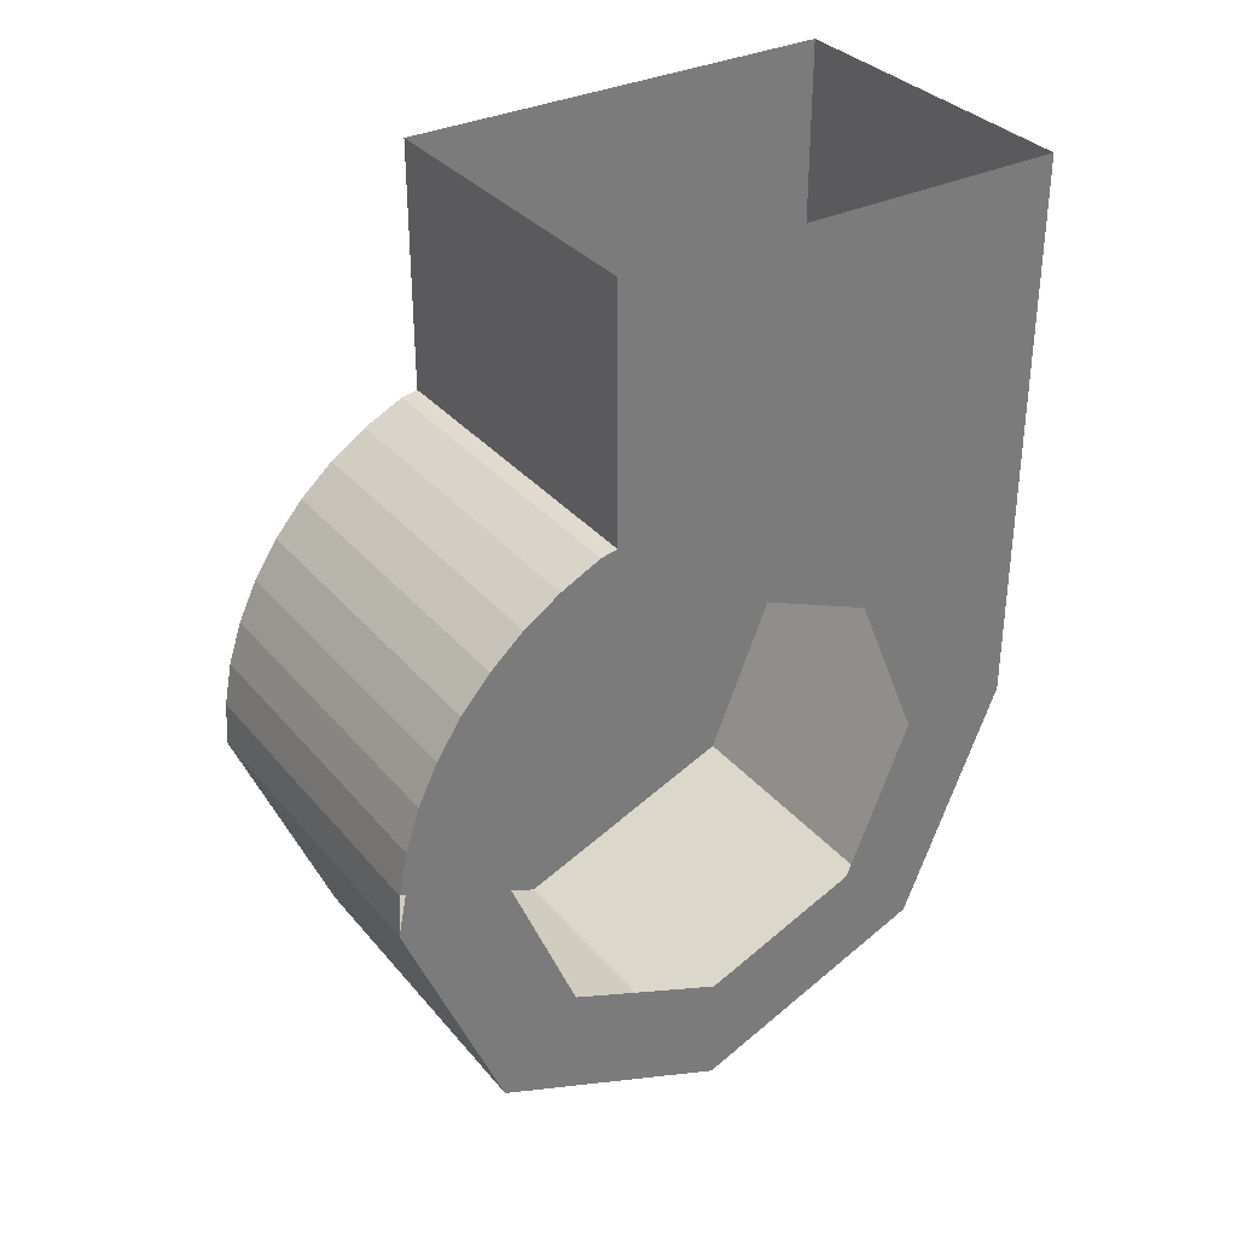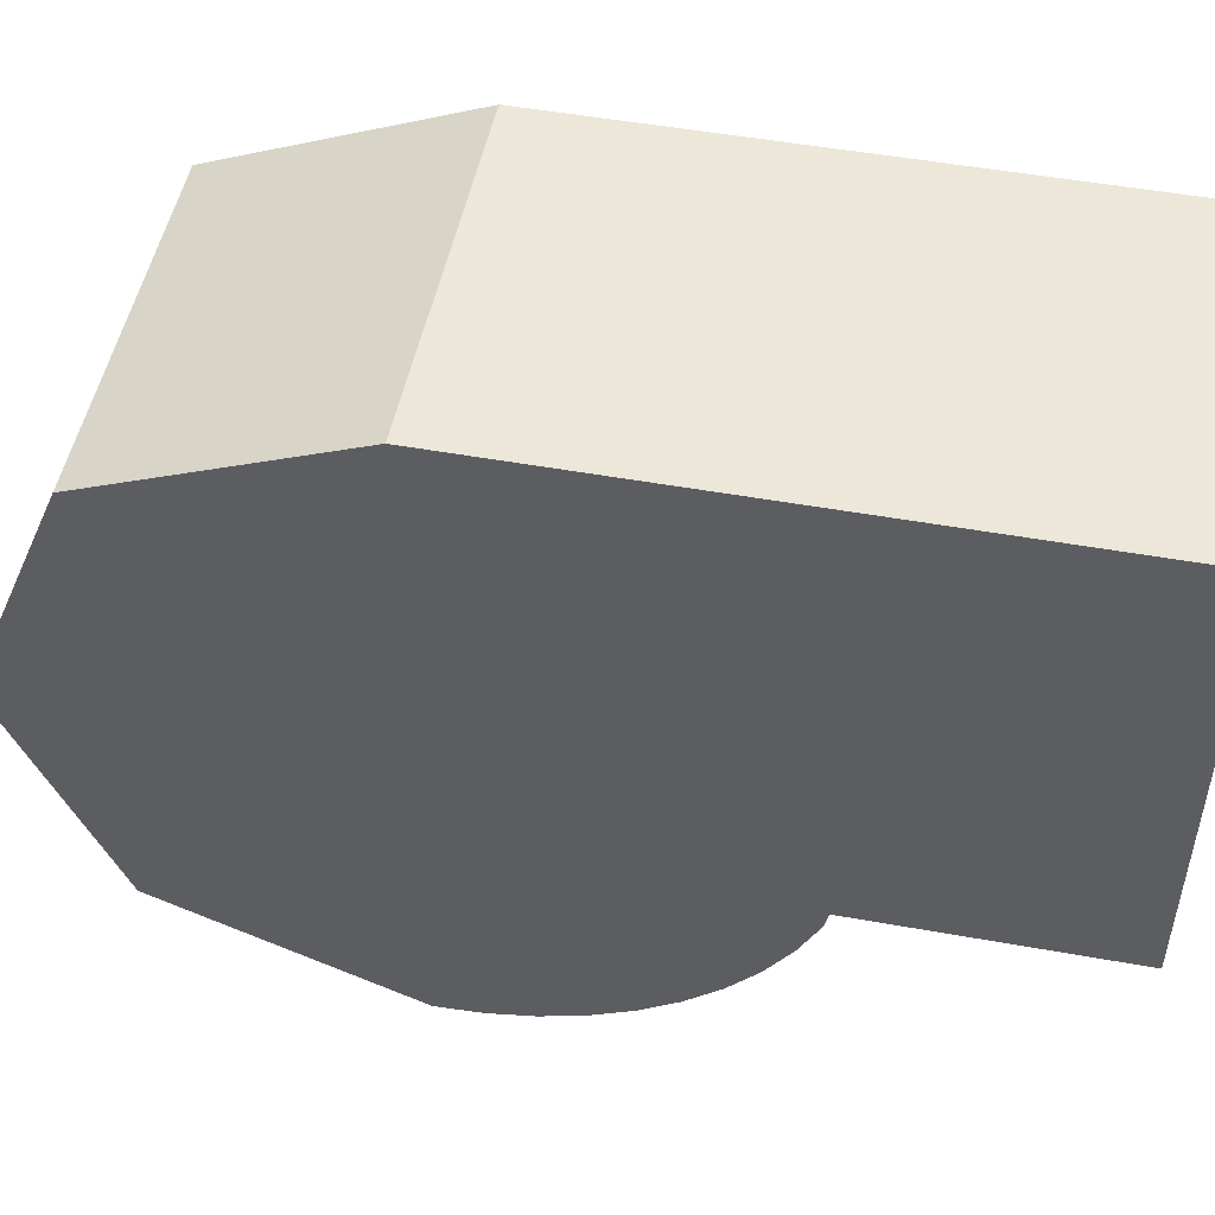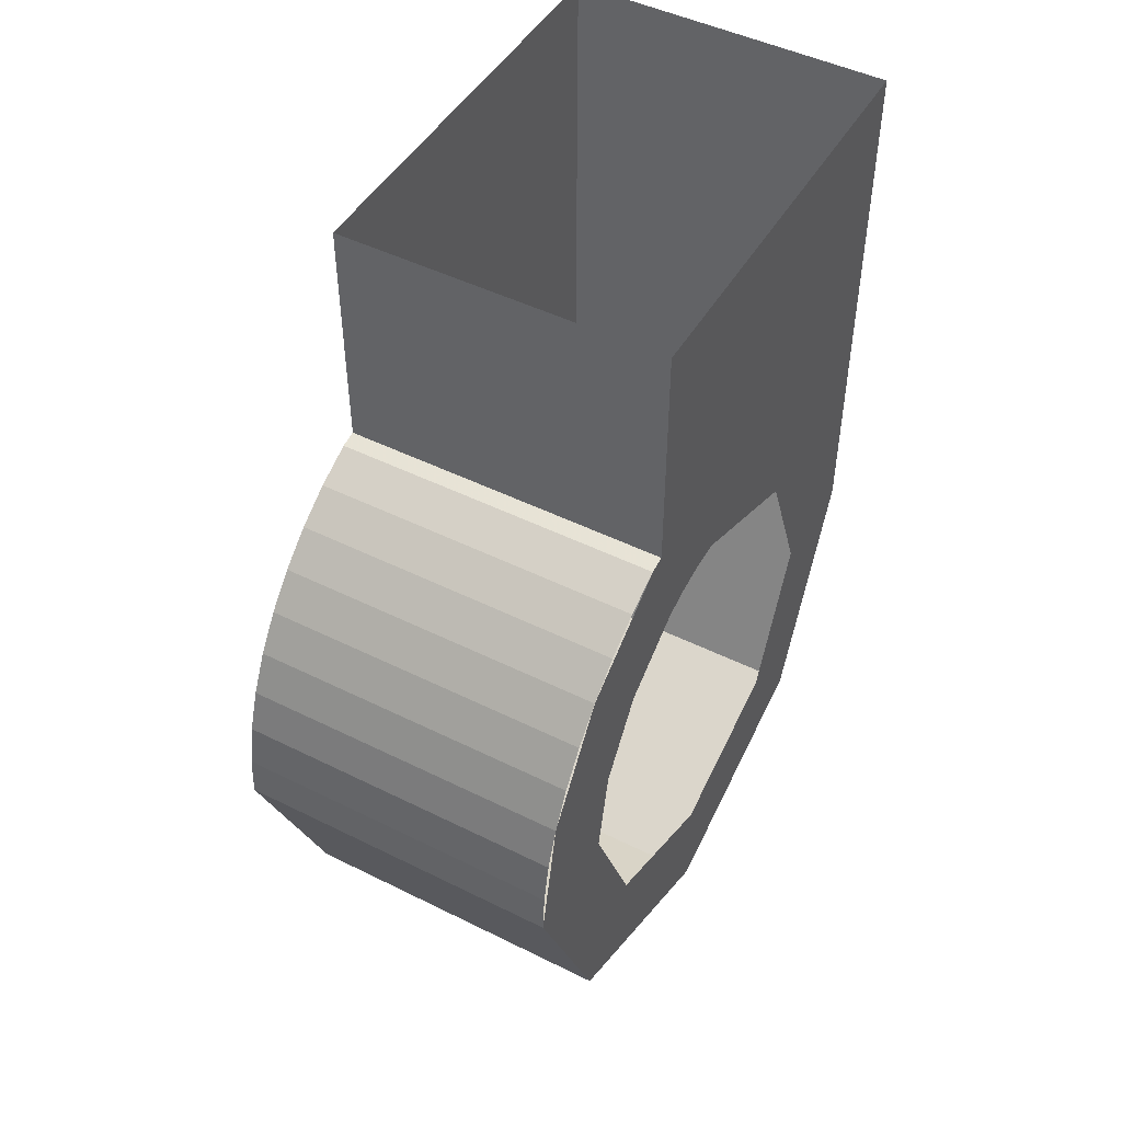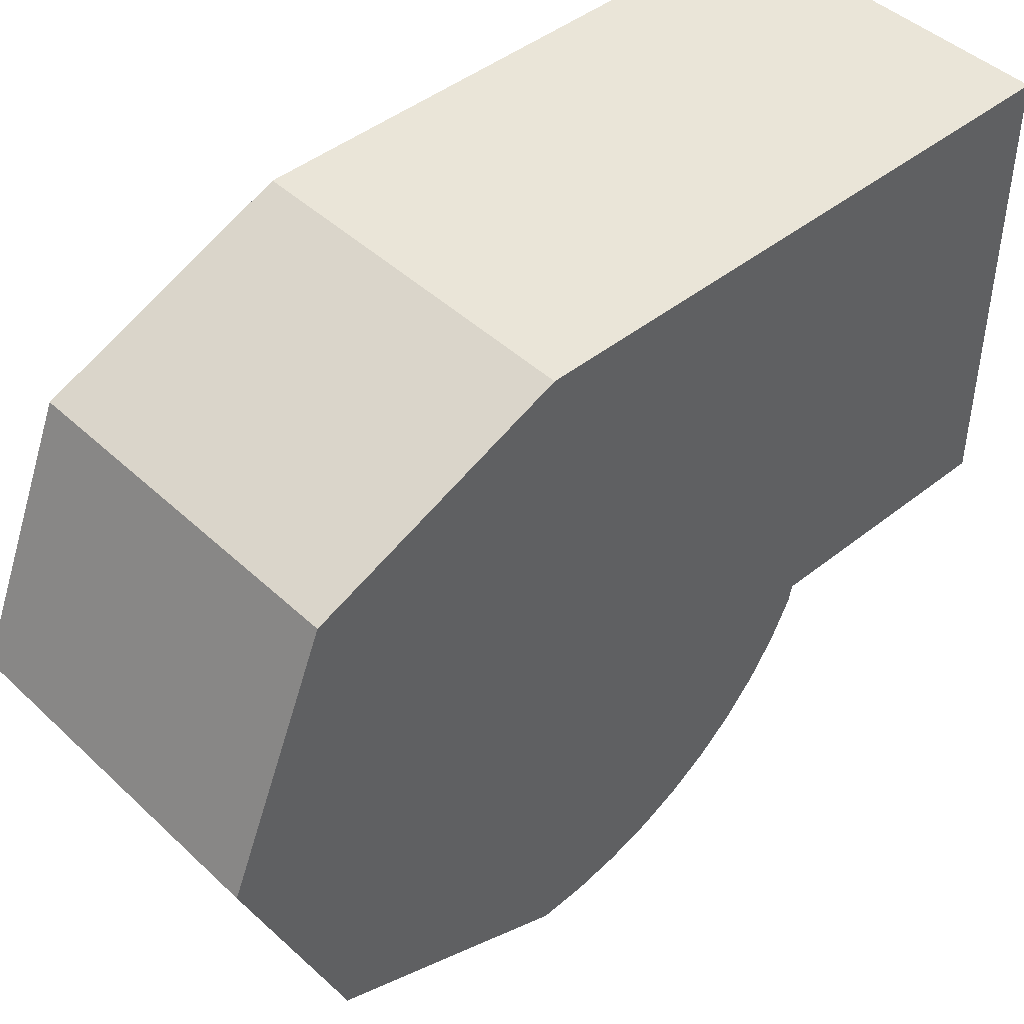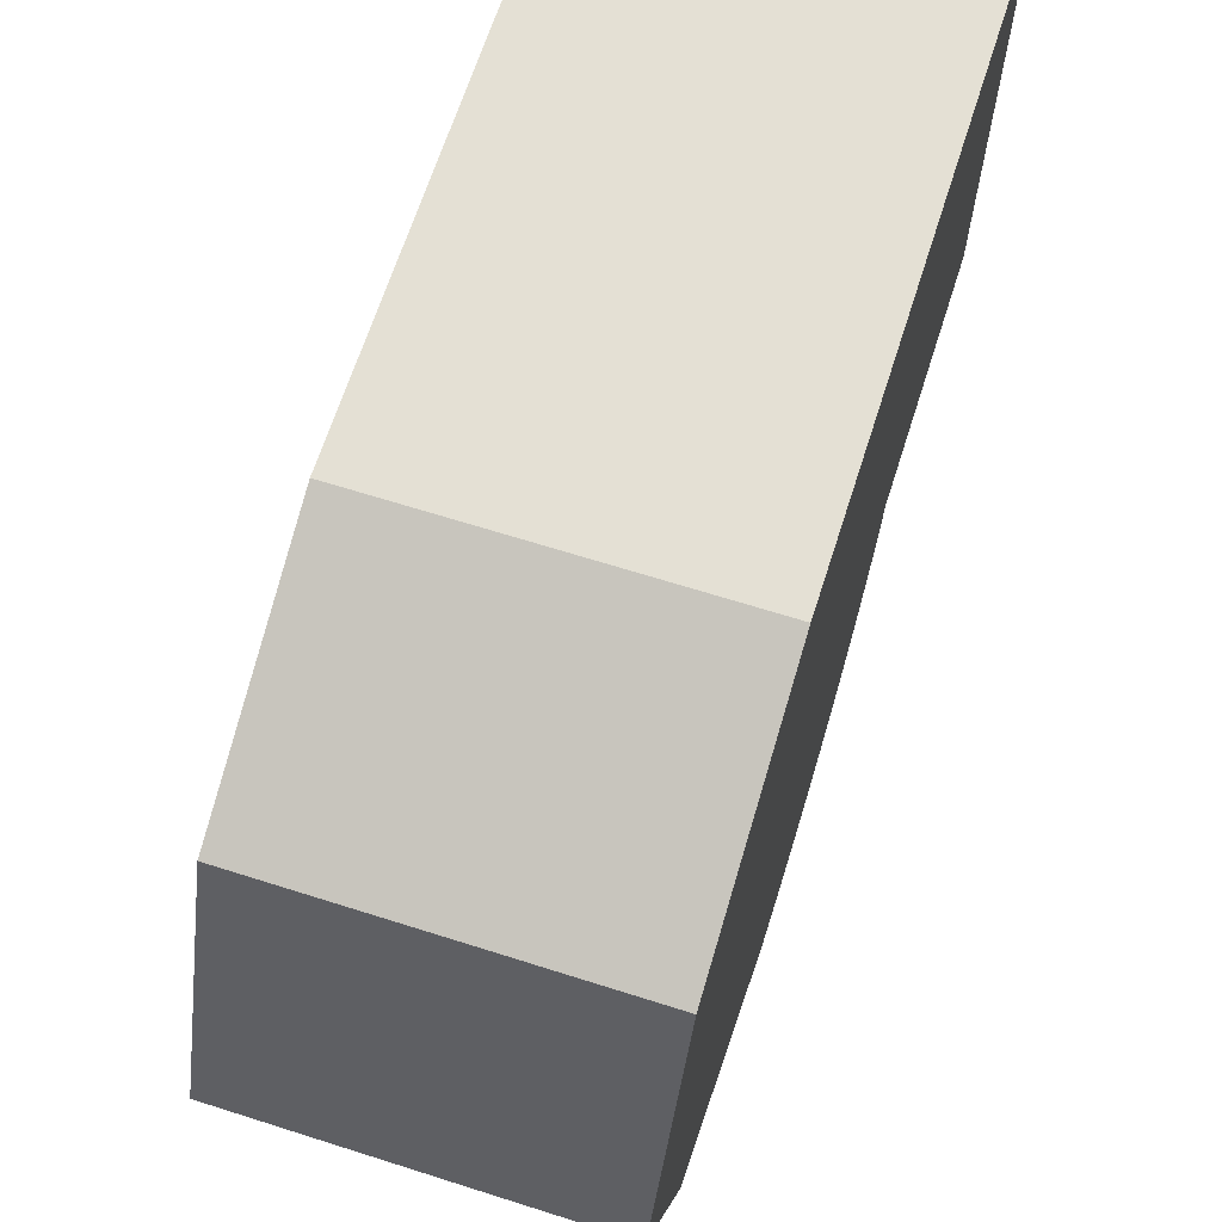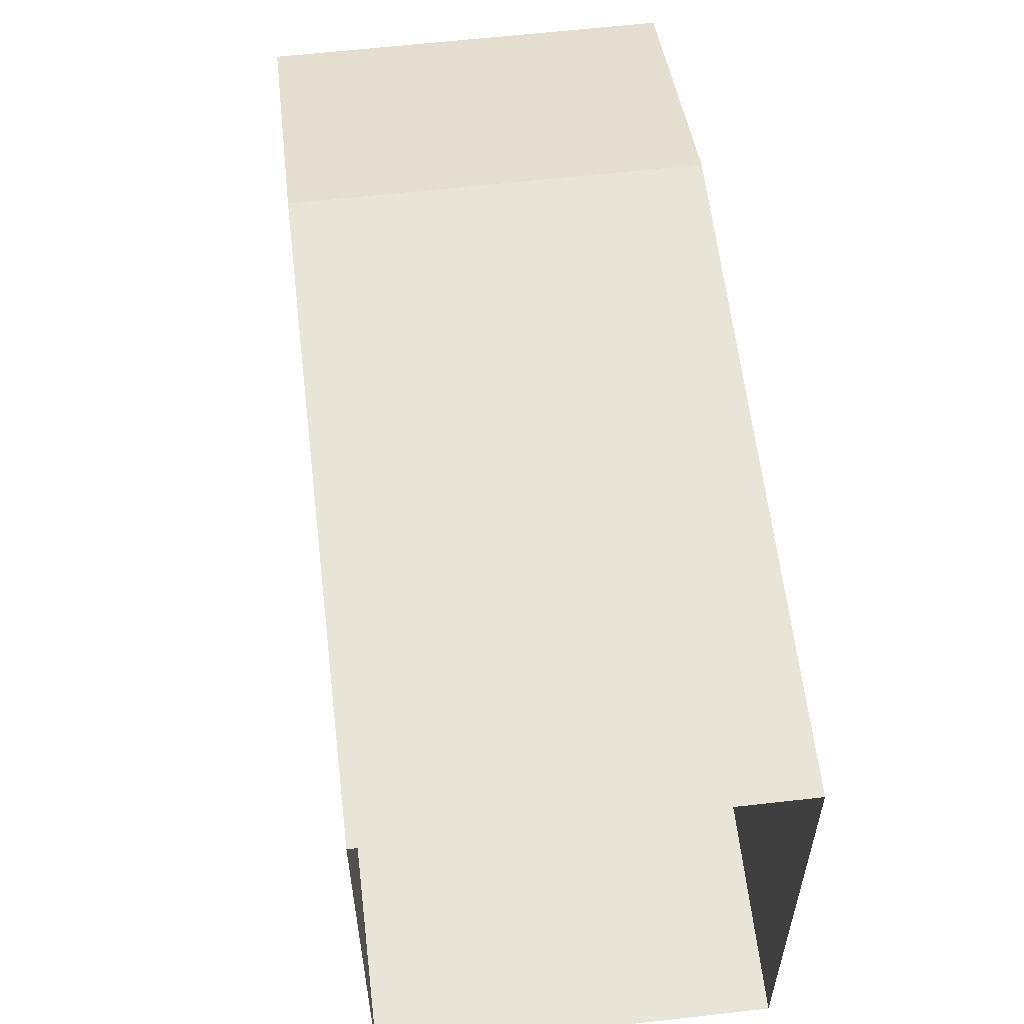
<metadata>
{"format":"obj","ext":"obj","renderer":"f3d","projection":"perspective","resolution":1024,"background":"white","views":[{"elev":33.4,"azim":56.5,"up":"+Z"},{"elev":50.2,"azim":-78.8,"up":"+Y"},{"elev":47.7,"azim":29.2,"up":"+Z"},{"elev":44.8,"azim":-132.8,"up":"+Y"},{"elev":66.0,"azim":-162.3,"up":"+Y"},{"elev":59.9,"azim":-6.7,"up":"+Y"}]}
</metadata>
<code>
v -0.15 0 0.2802
v -0.15 -0.0149 0.2772
v 0.15 -0.0149 0.2772
v 0.15 0 0.2802
v 0.15 -0.2 0
v 0.15 -0.1974 0.03915
v -0.15 -0.1974 0.03915
v -0.15 -0.2 0
v 0.15 -0.1974 0.03915
v 0.15 -0.1898 0.07764
v -0.15 -0.1898 0.07764
v -0.15 -0.1974 0.03915
v 0.15 -0.1898 0.07764
v 0.15 -0.1772 0.1148
v -0.15 -0.1772 0.1148
v -0.15 -0.1898 0.07764
v 0.15 -0.1772 0.1148
v 0.15 -0.1598 0.15
v -0.15 -0.1598 0.15
v -0.15 -0.1772 0.1148
v 0.15 -0.1598 0.15
v 0.15 -0.138 0.1826
v -0.15 -0.138 0.1826
v -0.15 -0.1598 0.15
v 0.15 -0.138 0.1826
v 0.15 -0.1121 0.2121
v -0.15 -0.1121 0.2121
v -0.15 -0.138 0.1826
v 0.15 -0.1121 0.2121
v 0.15 -0.08264 0.238
v -0.15 -0.08264 0.238
v -0.15 -0.1121 0.2121
v 0.15 -0.08264 0.238
v 0.15 -0.05 0.2598
v -0.15 -0.05 0.2598
v -0.15 -0.08264 0.238
v 0.15 -0.05 0.2598
v 0.15 -0.01481 0.2772
v -0.15 -0.01481 0.2772
v -0.15 -0.05 0.2598
v -0.15 -0.1121 -0.2121
v -0.15 -0.2 0
v 0.15 -0.2 0
v 0.15 -0.1121 -0.2121
v -0.15 0.1 -0.3
v -0.15 -0.1121 -0.2121
v 0.15 -0.1121 -0.2121
v 0.15 0.1 -0.3
v -0.15 0.3121 -0.2121
v -0.15 0.1 -0.3
v 0.15 0.1 -0.3
v 0.15 0.3121 -0.2121
v -0.15 0.4 0
v -0.15 0.3121 -0.2121
v 0.15 0.3121 -0.2121
v 0.15 0.4 0
v -0.15 0.3121 -0.2121
v -0.15 0.1 -0.3
v -0.15 -0.1121 -0.2121
v -0.15 0.3121 -0.2121
v -0.15 -0.1121 -0.2121
v -0.15 -0.2 0
v -0.15 0.4 0
v -0.15 -0.2 0
v -0.15 -0.1974 0.03915
v -0.15 -0.1898 0.07764
v -0.15 -0.2 0
v -0.15 -0.1898 0.07764
v -0.15 -0.1772 0.1148
v -0.15 -0.2 0
v -0.15 -0.1772 0.1148
v -0.15 -0.1598 0.15
v -0.15 -0.2 0
v -0.15 -0.1598 0.15
v -0.15 -0.138 0.1826
v -0.15 -0.2 0
v -0.15 -0.138 0.1826
v -0.15 -0.1121 0.2121
v -0.15 -0.2 0
v -0.15 -0.1121 0.2121
v -0.15 -0.08264 0.238
v -0.15 -0.2 0
v -0.15 -0.08264 0.238
v -0.15 -0.05 0.2598
v -0.15 -0.2 0
v -0.15 -0.05 0.2598
v -0.15 -0.01481 0.2772
v 0.15 0.3 0.2
v 0.15 0.2414 0.1414
v 0.15 0.3 0
v 0.15 0.3 0.2
v 0.15 0.1 0.2
v 0.15 0.2414 0.1414
v 0.15 0.06022 0.2
v 0.15 0.0739 0.1983
v 0.15 0.1 0.2
v 0.15 0.04824 0.1932
v 0.15 0.0739 0.1983
v 0.15 0.06022 0.2
v 0.15 0.02346 0.1848
v 0.15 0.04824 0.1932
v 0.15 0.06022 0.2
v 0.15 0.4 0
v 0.15 0.3121 -0.2121
v 0.15 0.2414 -0.1414
v 0.15 0.3 0
v 0.15 0.3121 -0.2121
v 0.15 0.1 -0.3
v 0.15 0.1 -0.2
v 0.15 0.2414 -0.1414
v 0.15 0.1 -0.3
v 0.15 -0.1121 -0.2121
v 0.15 -0.04142 -0.1414
v 0.15 0.1 -0.2
v 0.15 -0.1121 -0.2121
v 0.15 -0.2 0
v 0.15 -0.1 0
v 0.15 -0.04142 -0.1414
v 0.15 -0.1 0
v 0.15 -0.2 0
v 0.15 -0.1772 0.1148
v 0.15 -0.08478 0.07654
v 0.15 -0.08478 0.07654
v 0.15 -0.1772 0.1148
v 0.15 -0.1121 0.2121
v 0.15 -0.04142 0.1414
v 0.15 -0.04142 0.1414
v 0.15 -0.1121 0.2121
v 0.15 -0.01481 0.2772
v 0.15 0.02346 0.1848
v 0.15 0.4 0
v -0.15 0.4 0
v -0.15 0.4 0.5
v 0.15 0.4 0.5
v 0.15 0 0.5
v -0.15 0 0.5
v -0.15 0 0.2802
v 0.15 0 0.2802
v -0.15 0.4 0.5
v -0.15 0.4 0
v -0.15 0 0.2802
v -0.15 0 0.5
v 0.15 0.4 0.5
v 0.15 0 0.5
v 0.15 0.1 0.2
v 0.15 0.3 0.2
v 0.15 0.4 0.5
v 0.15 0.3 0.2
v 0.15 0.3 0
v 0.15 0.4 0
v -0.15 -0.0149 0.2772
v -0.15 0 0.2802
v -0.15 0.4 0
v -0.15 -0.2 0
v 0.15 0 0.2802
v 0.15 -0.0149 0.2772
v 0.15 0.02346 0.1848
v 0.15 0.06022 0.2
v 0.15 0.06022 0.2
v 0.15 0.1 0.2
v 0.15 0 0.5
v 0.15 0 0.2802
g mesh21221
f 1 2 3
f 3 4 1
g mesh21226
f 5 6 7
f 7 8 5
f 9 10 11
f 11 12 9
f 13 14 15
f 15 16 13
f 17 18 19
f 19 20 17
f 21 22 23
f 23 24 21
f 25 26 27
f 27 28 25
f 29 30 31
f 31 32 29
f 33 34 35
f 35 36 33
f 37 38 39
f 39 40 37
g mesh21230
f 41 43 42
f 43 41 44
f 45 47 46
f 47 45 48
f 49 51 50
f 51 49 52
f 53 55 54
f 55 53 56
g mesh21234
f 57 58 59
f 60 61 62
f 62 63 60
g mesh21236
f 64 65 66
f 67 68 69
f 70 71 72
f 73 74 75
f 76 77 78
f 79 80 81
f 82 83 84
f 85 86 87
g mesh21239
f 88 89 90
f 91 92 93
g mesh21241
f 94 95 96
f 97 98 99
f 100 101 102
g mesh21243
f 103 105 104
f 105 103 106
f 107 109 108
f 109 107 110
f 111 113 112
f 113 111 114
f 115 117 116
f 117 115 118
g mesh21245
f 119 121 120
f 121 119 122
f 123 125 124
f 125 123 126
f 127 129 128
f 129 127 130
g mesh21247
f 131 132 133
f 133 134 131
g mesh21249
f 135 136 137
f 137 138 135
f 139 140 141
f 141 142 139
f 143 144 145
f 145 146 143
f 147 148 149
f 149 150 147
f 151 152 153
f 153 154 151
f 155 156 157
f 157 158 155
f 159 160 161
f 161 162 159

</code>
